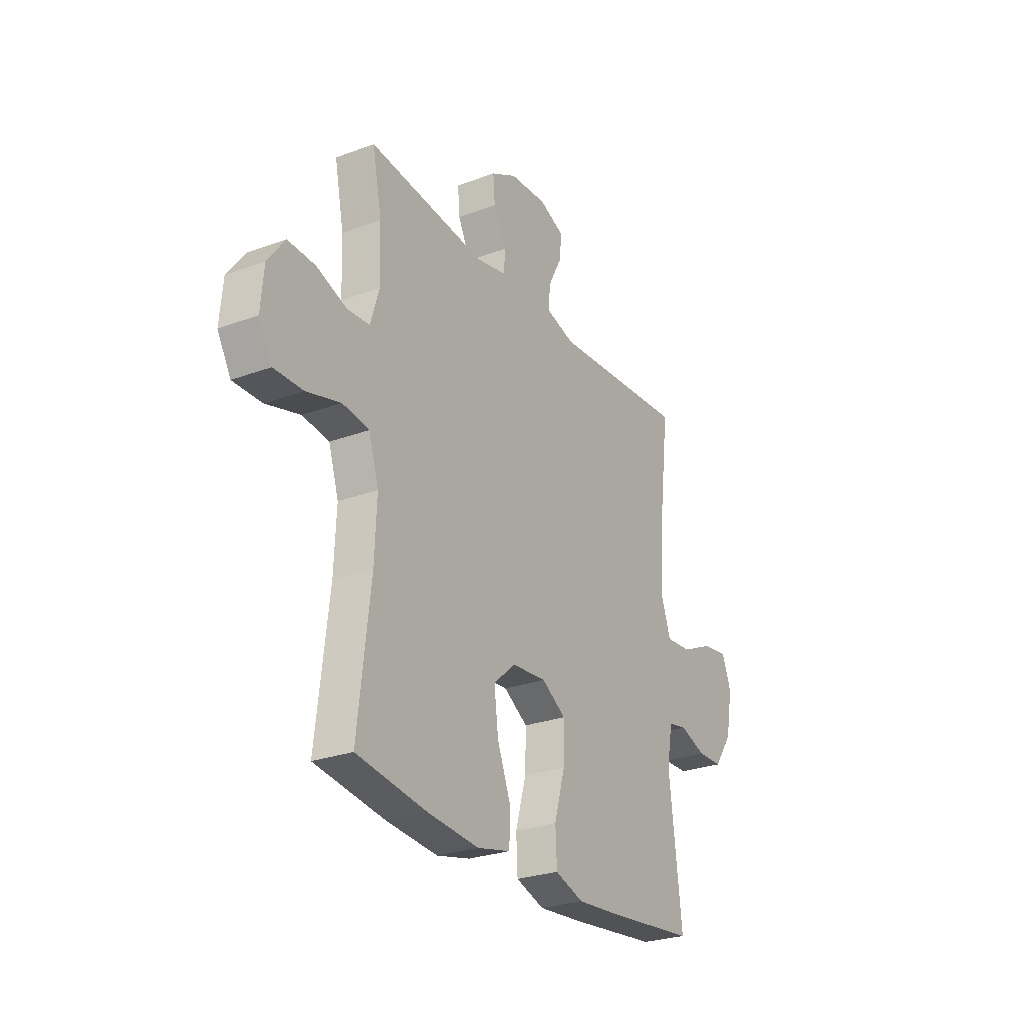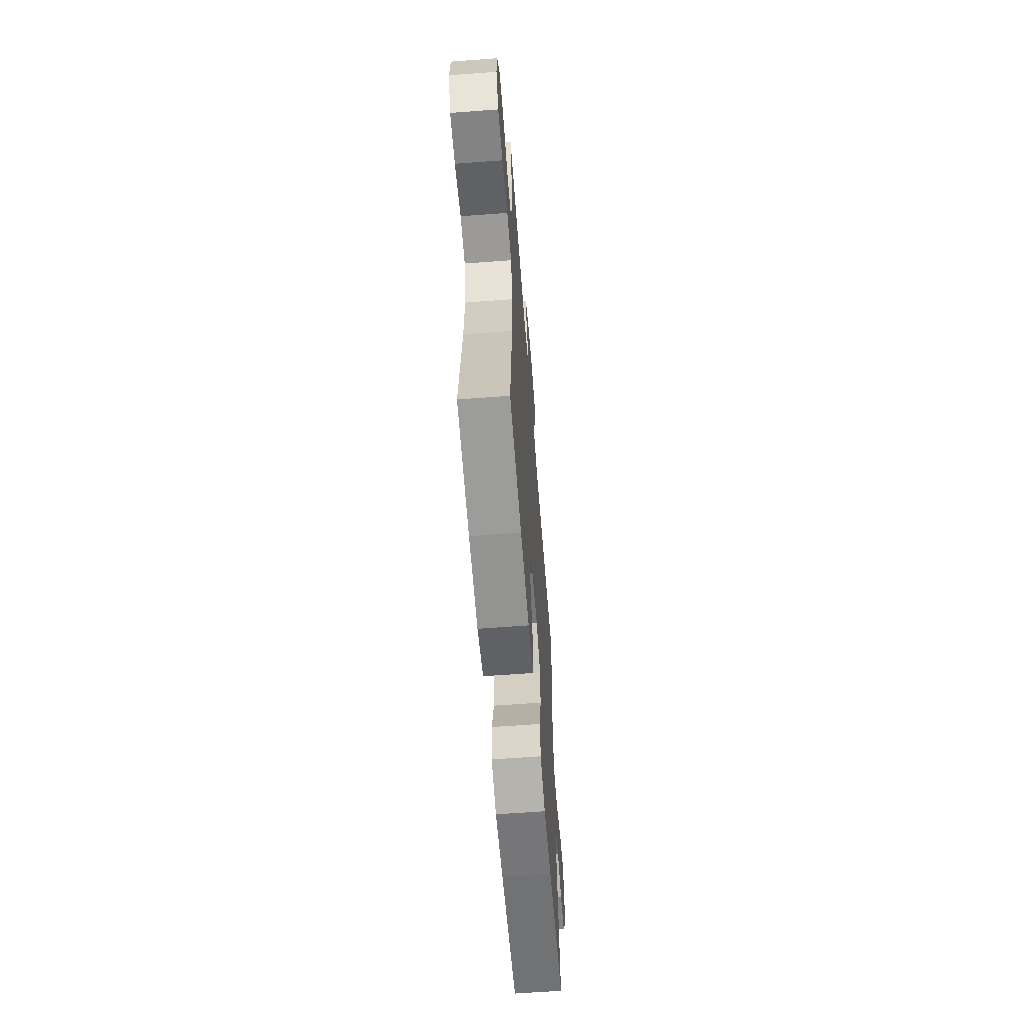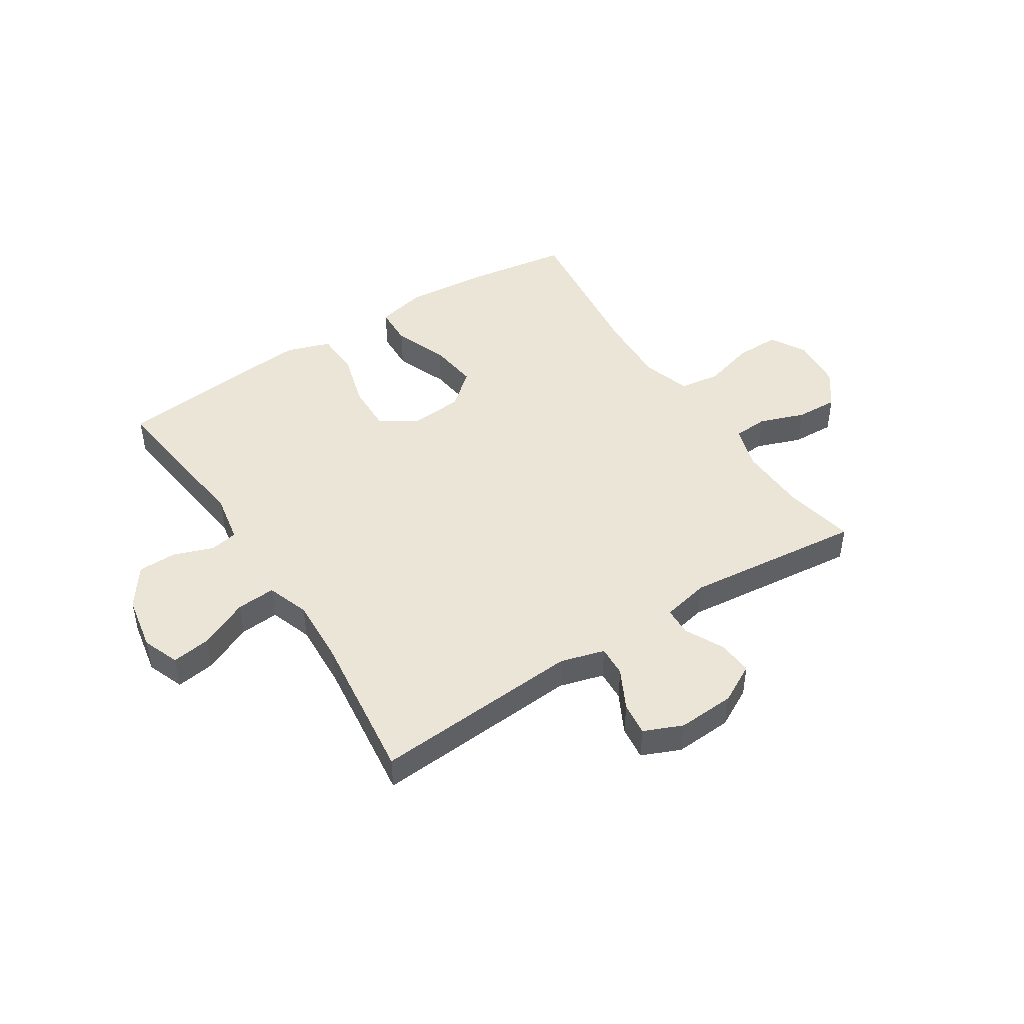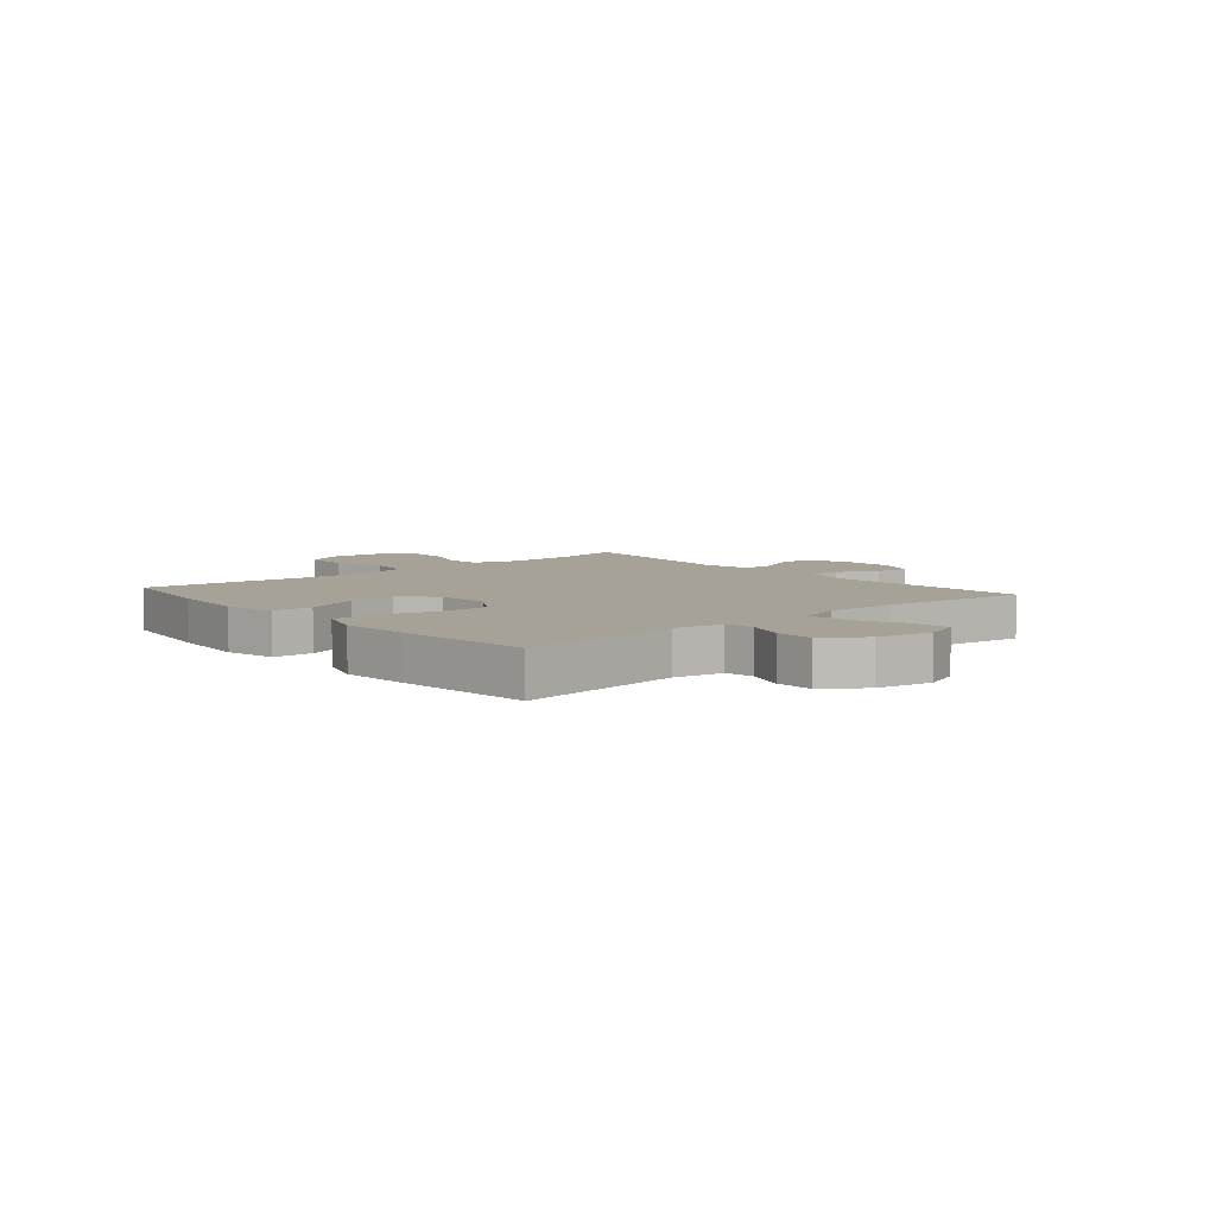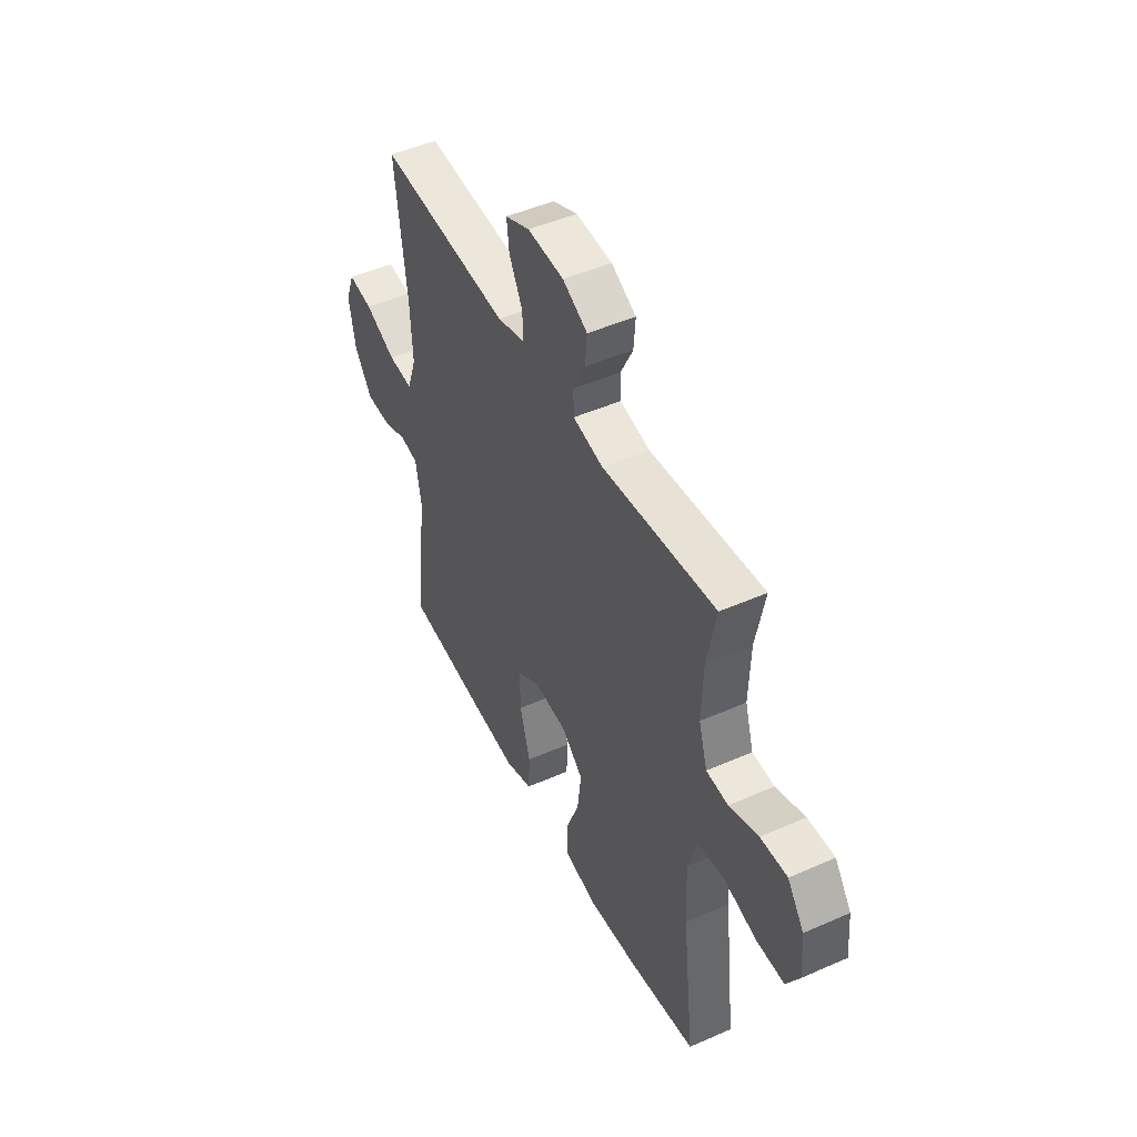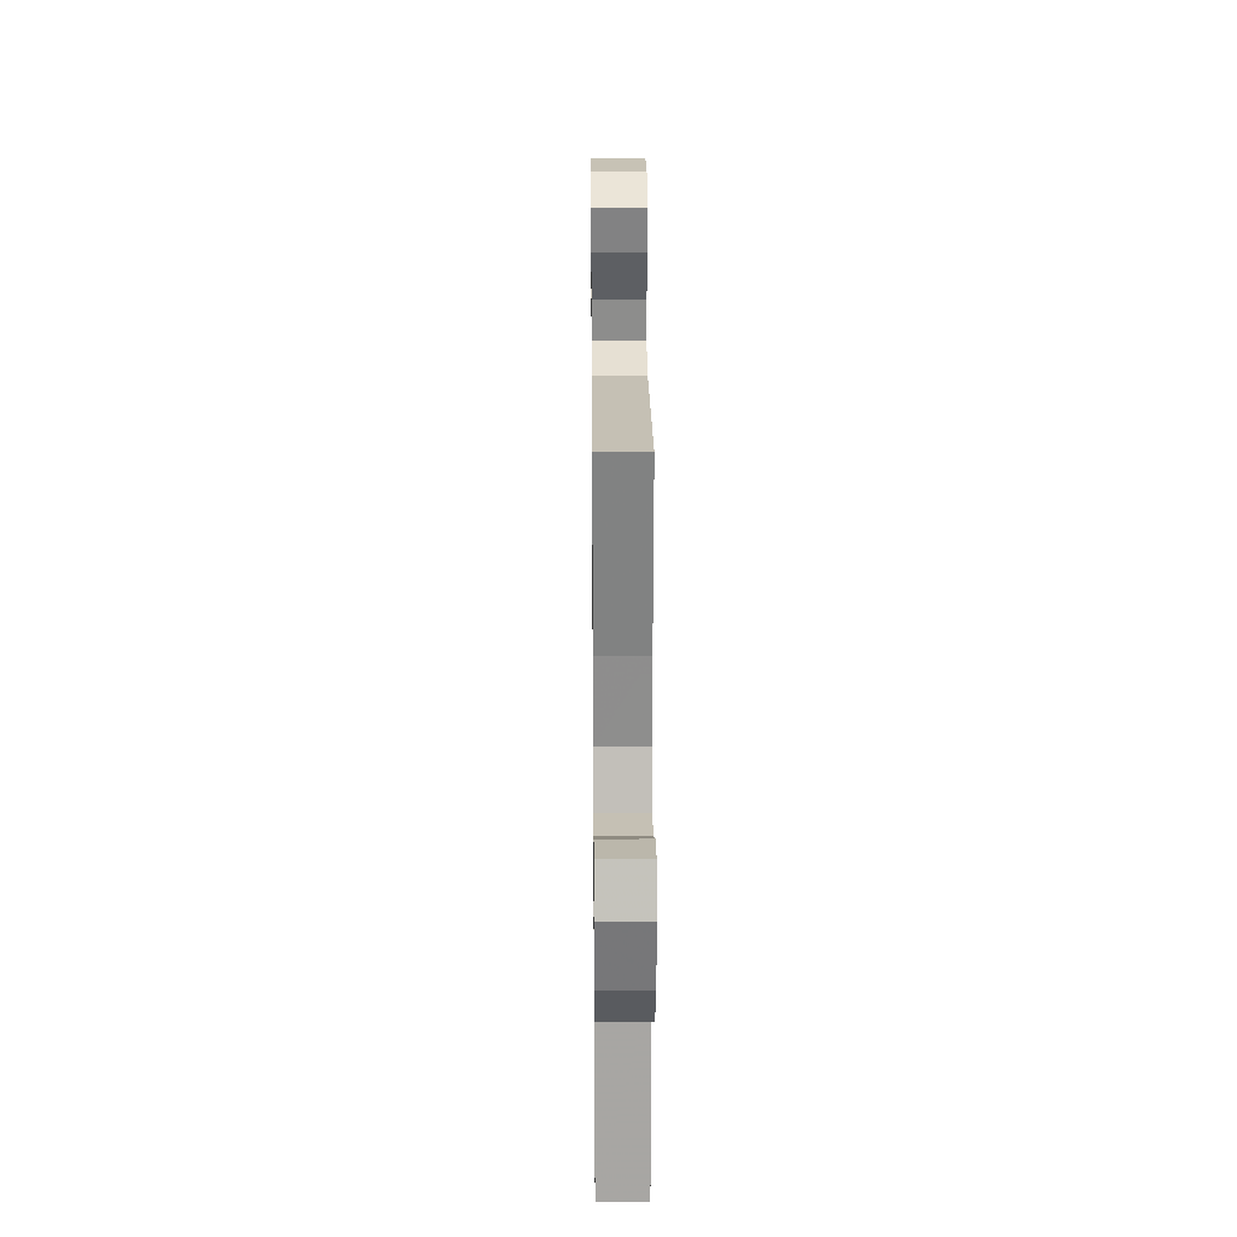
<metadata>
{"format":"obj","ext":"obj","renderer":"f3d","projection":"perspective","resolution":1024,"background":"white","views":[{"elev":-26.8,"azim":120.1,"up":"+Z"},{"elev":-61.7,"azim":94.4,"up":"+Z"},{"elev":46.0,"azim":-32.8,"up":"+Y"},{"elev":6.5,"azim":-130.7,"up":"+Y"},{"elev":47.6,"azim":63.6,"up":"+Z"},{"elev":22.5,"azim":-90.6,"up":"+Z"}]}
</metadata>
<code>
v 0.5 0.07 0.5
v 0.475 0.07 0.374
v 0.471 0.07 0.254
v 0.495 0.07 0.176
v 0.556 0.07 0.172
v 0.637 0.07 0.201
v 0.711 0.07 0.204
v 0.757 0.07 0.141
v 0.765 0.07 0.049
v 0.729 0.07 -0.015
v 0.651 0.07 -0.014
v 0.559 0.07 0.012
v 0.487 0.07 0.002
v 0.46 0.07 -0.084
v 0.466 0.07 -0.213
v 0.5 0.07 -0.5
v 0.31 0.07 -0.528
v 0.172 0.07 -0.54
v 0.082 0.07 -0.519
v 0.079 0.07 -0.448
v 0.116 0.07 -0.353
v 0.127 0.07 -0.265
v 0.067 0.07 -0.213
v -0.026 0.07 -0.205
v -0.091 0.07 -0.246
v -0.089 0.07 -0.332
v -0.06 0.07 -0.433
v -0.064 0.07 -0.51
v -0.141 0.07 -0.536
v -0.26 0.07 -0.526
v -0.5 0.07 -0.5
v -0.466 0.07 -0.21
v -0.482 0.07 -0.123
v -0.532 0.07 -0.114
v -0.602 0.07 -0.139
v -0.67 0.07 -0.138
v -0.72 0.07 -0.067
v -0.738 0.07 0.031
v -0.713 0.07 0.096
v -0.644 0.07 0.086
v -0.557 0.07 0.046
v -0.488 0.07 0.041
v -0.462 0.07 0.116
v -0.468 0.07 0.237
v -0.5 0.07 0.5
v -0.132 0.07 0.473
v -0.054 0.07 0.495
v -0.057 0.07 0.55
v -0.094 0.07 0.621
v -0.101 0.07 0.68
v -0.033 0.07 0.709
v 0.068 0.07 0.703
v 0.137 0.07 0.666
v 0.132 0.07 0.604
v 0.098 0.07 0.536
v 0.1 0.07 0.485
v 0.184 0.07 0.467
v 0.5 0 0.5
v 0.475 0 0.374
v 0.471 0 0.254
v 0.495 0 0.176
v 0.556 0 0.172
v 0.637 0 0.201
v 0.711 0 0.204
v 0.757 0 0.141
v 0.765 0 0.049
v 0.729 0 -0.015
v 0.651 0 -0.014
v 0.559 0 0.012
v 0.487 0 0.002
v 0.46 0 -0.084
v 0.466 0 -0.213
v 0.5 0 -0.5
v 0.31 0 -0.528
v 0.172 0 -0.54
v 0.082 0 -0.519
v 0.079 0 -0.448
v 0.116 0 -0.353
v 0.127 0 -0.265
v 0.067 0 -0.213
v -0.026 0 -0.205
v -0.091 0 -0.246
v -0.089 0 -0.332
v -0.06 0 -0.433
v -0.064 0 -0.51
v -0.141 0 -0.536
v -0.26 0 -0.526
v -0.5 0 -0.5
v -0.466 0 -0.21
v -0.482 0 -0.123
v -0.532 0 -0.114
v -0.602 0 -0.139
v -0.67 0 -0.138
v -0.72 0 -0.067
v -0.738 0 0.031
v -0.713 0 0.096
v -0.644 0 0.086
v -0.557 0 0.046
v -0.488 0 0.041
v -0.462 0 0.116
v -0.468 0 0.237
v -0.5 0 0.5
v -0.132 0 0.473
v -0.054 0 0.495
v -0.057 0 0.55
v -0.094 0 0.621
v -0.101 0 0.68
v -0.033 0 0.709
v 0.068 0 0.703
v 0.137 0 0.666
v 0.132 0 0.604
v 0.098 0 0.536
v 0.1 0 0.485
v 0.184 0 0.467
f 52 53 54 55
f 52 55 56
f 51 52 56
f 48 49 50 51
f 47 48 51 56
f 46 47 56 57
f 44 45 46
f 43 44 46 57
f 38 39 40 41
f 38 41 42
f 37 38 42
f 34 35 36 37
f 33 34 37 42
f 32 33 42 43
f 30 31 32
f 26 27 28 29
f 25 26 29 30
f 18 19 20 21
f 18 21 22
f 15 16 17 18
f 14 15 18 22
f 13 14 22 23
f 9 10 11 12
f 9 12 13
f 8 9 13
f 5 6 7 8
f 4 5 8 13
f 3 4 13 23
f 43 57 1 2
f 25 30 32 43
f 24 25 43 2
f 2 3 23 24
f 112 111 110 109
f 113 112 109
f 113 109 108
f 108 107 106 105
f 113 108 105 104
f 114 113 104 103
f 103 102 101
f 114 103 101 100
f 98 97 96 95
f 99 98 95
f 99 95 94
f 94 93 92 91
f 99 94 91 90
f 100 99 90 89
f 89 88 87
f 86 85 84 83
f 87 86 83 82
f 78 77 76 75
f 79 78 75
f 75 74 73 72
f 79 75 72 71
f 80 79 71 70
f 69 68 67 66
f 70 69 66
f 70 66 65
f 65 64 63 62
f 70 65 62 61
f 80 70 61 60
f 59 58 114 100
f 100 89 87 82
f 59 100 82 81
f 81 80 60 59
f 1 58 59 2
f 2 59 60 3
f 3 60 61 4
f 4 61 62 5
f 5 62 63 6
f 6 63 64 7
f 7 64 65 8
f 8 65 66 9
f 9 66 67 10
f 10 67 68 11
f 11 68 69 12
f 12 69 70 13
f 13 70 71 14
f 14 71 72 15
f 15 72 73 16
f 16 73 74 17
f 17 74 75 18
f 18 75 76 19
f 19 76 77 20
f 20 77 78 21
f 21 78 79 22
f 22 79 80 23
f 23 80 81 24
f 24 81 82 25
f 25 82 83 26
f 26 83 84 27
f 27 84 85 28
f 28 85 86 29
f 29 86 87 30
f 30 87 88 31
f 31 88 89 32
f 32 89 90 33
f 33 90 91 34
f 34 91 92 35
f 35 92 93 36
f 36 93 94 37
f 37 94 95 38
f 38 95 96 39
f 39 96 97 40
f 40 97 98 41
f 41 98 99 42
f 42 99 100 43
f 43 100 101 44
f 44 101 102 45
f 45 102 103 46
f 46 103 104 47
f 47 104 105 48
f 48 105 106 49
f 49 106 107 50
f 50 107 108 51
f 51 108 109 52
f 52 109 110 53
f 53 110 111 54
f 54 111 112 55
f 55 112 113 56
f 56 113 114 57
f 57 114 58 1

</code>
